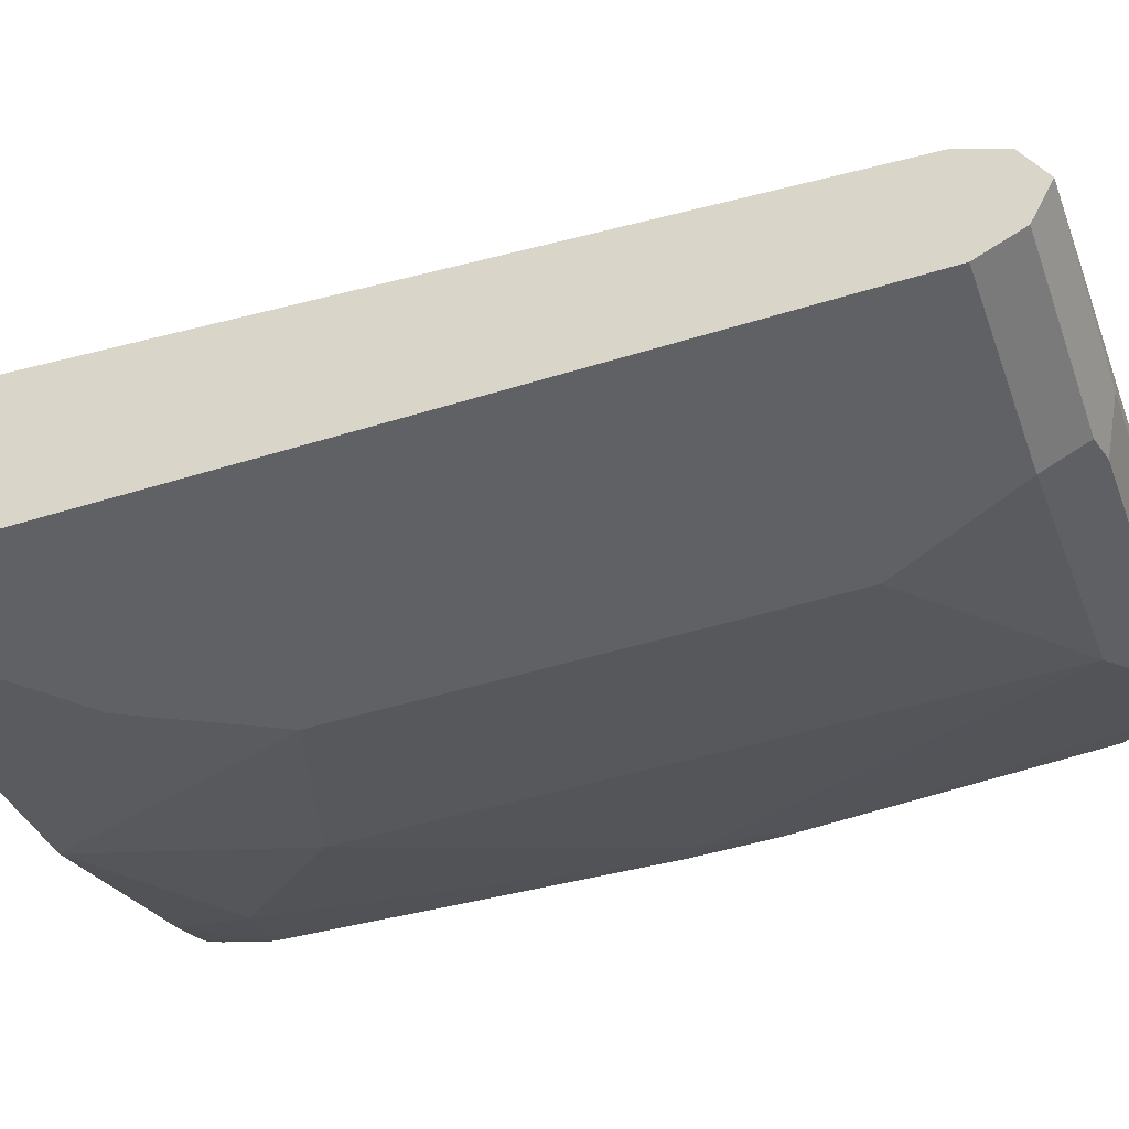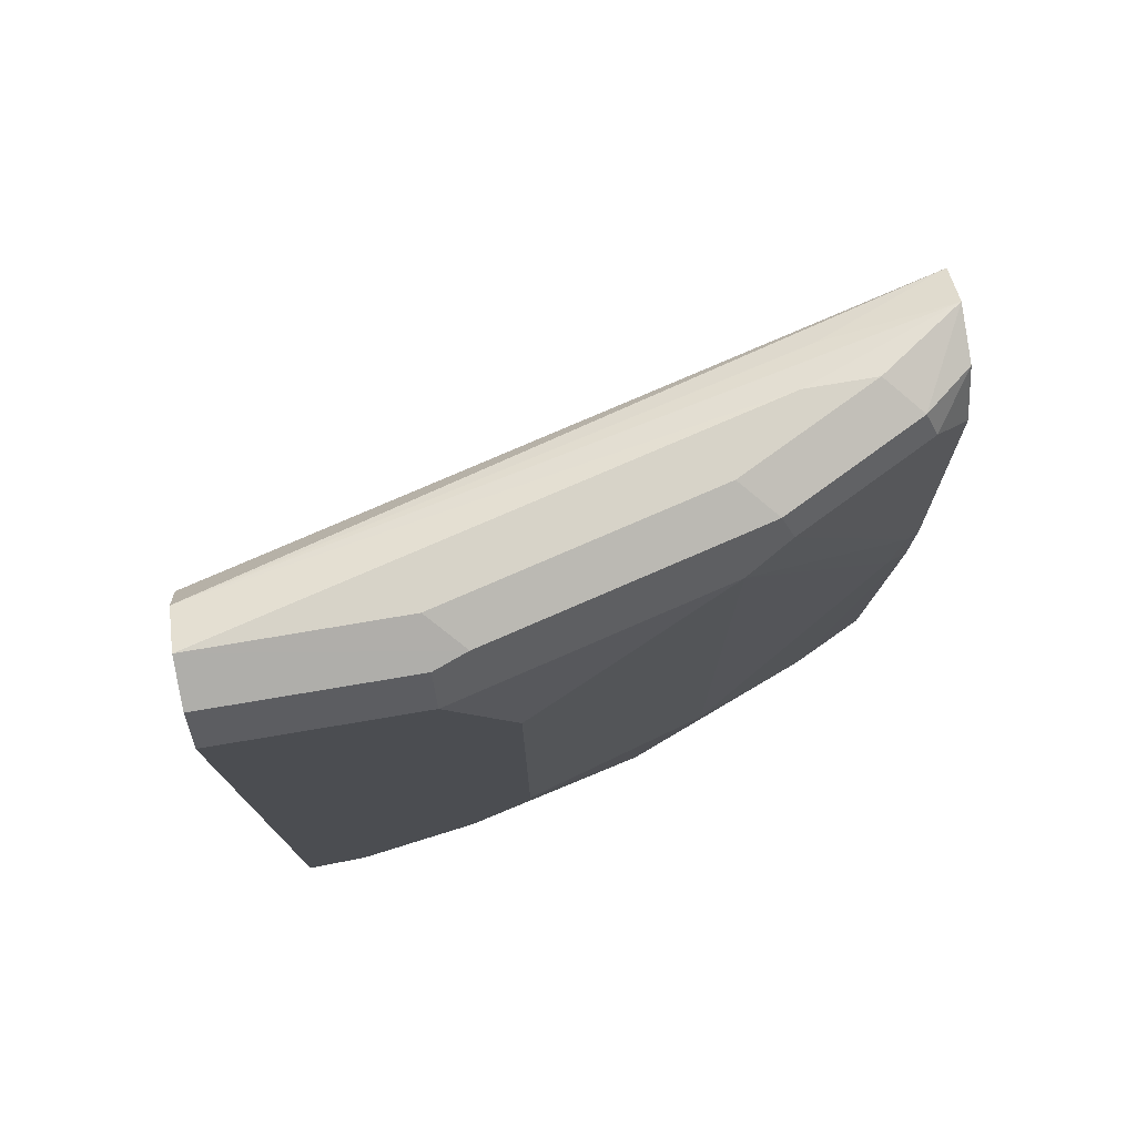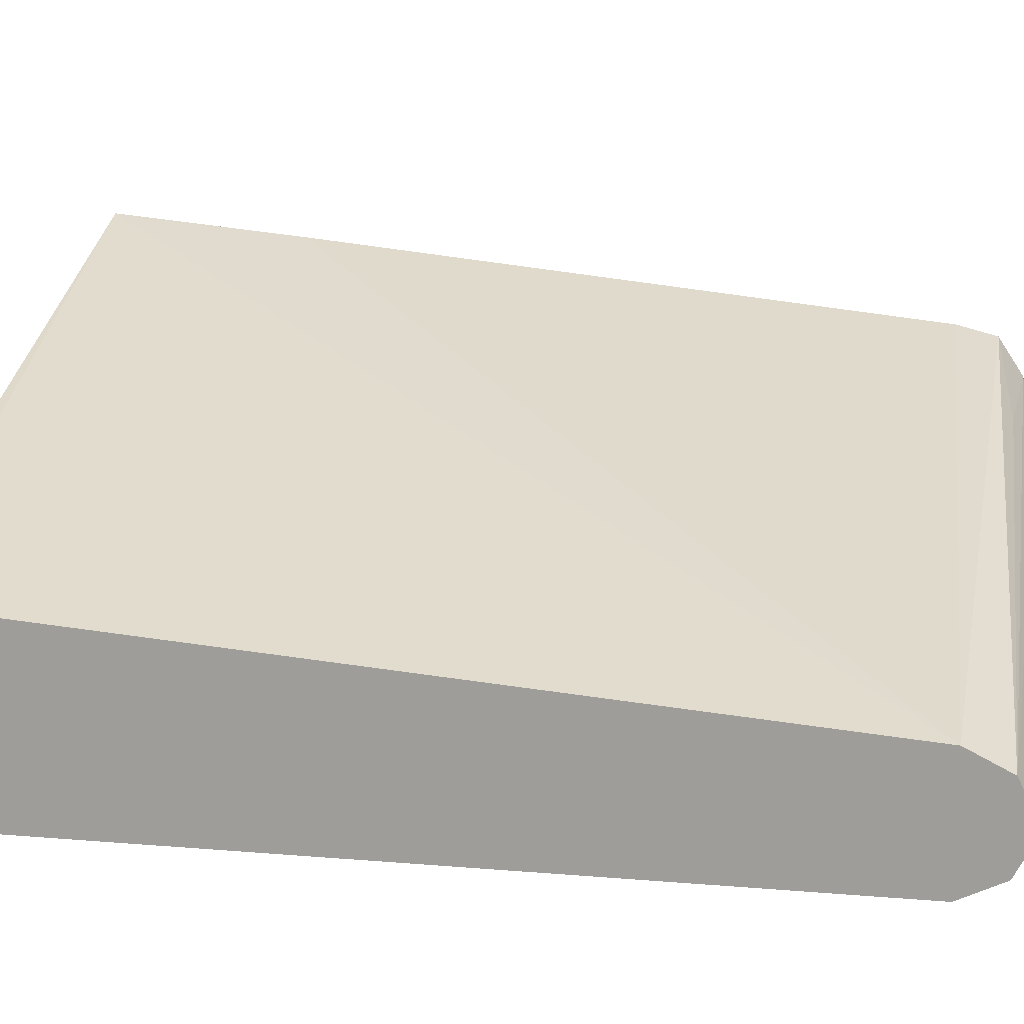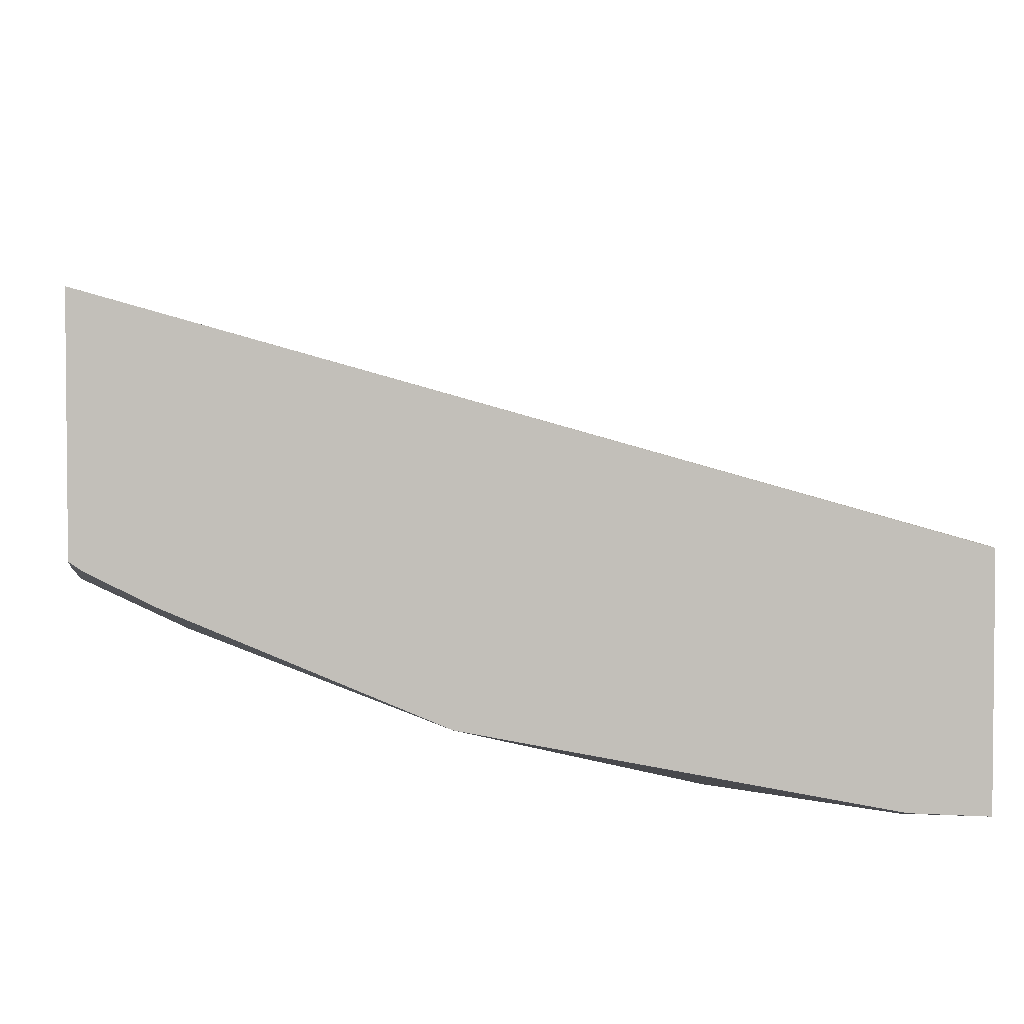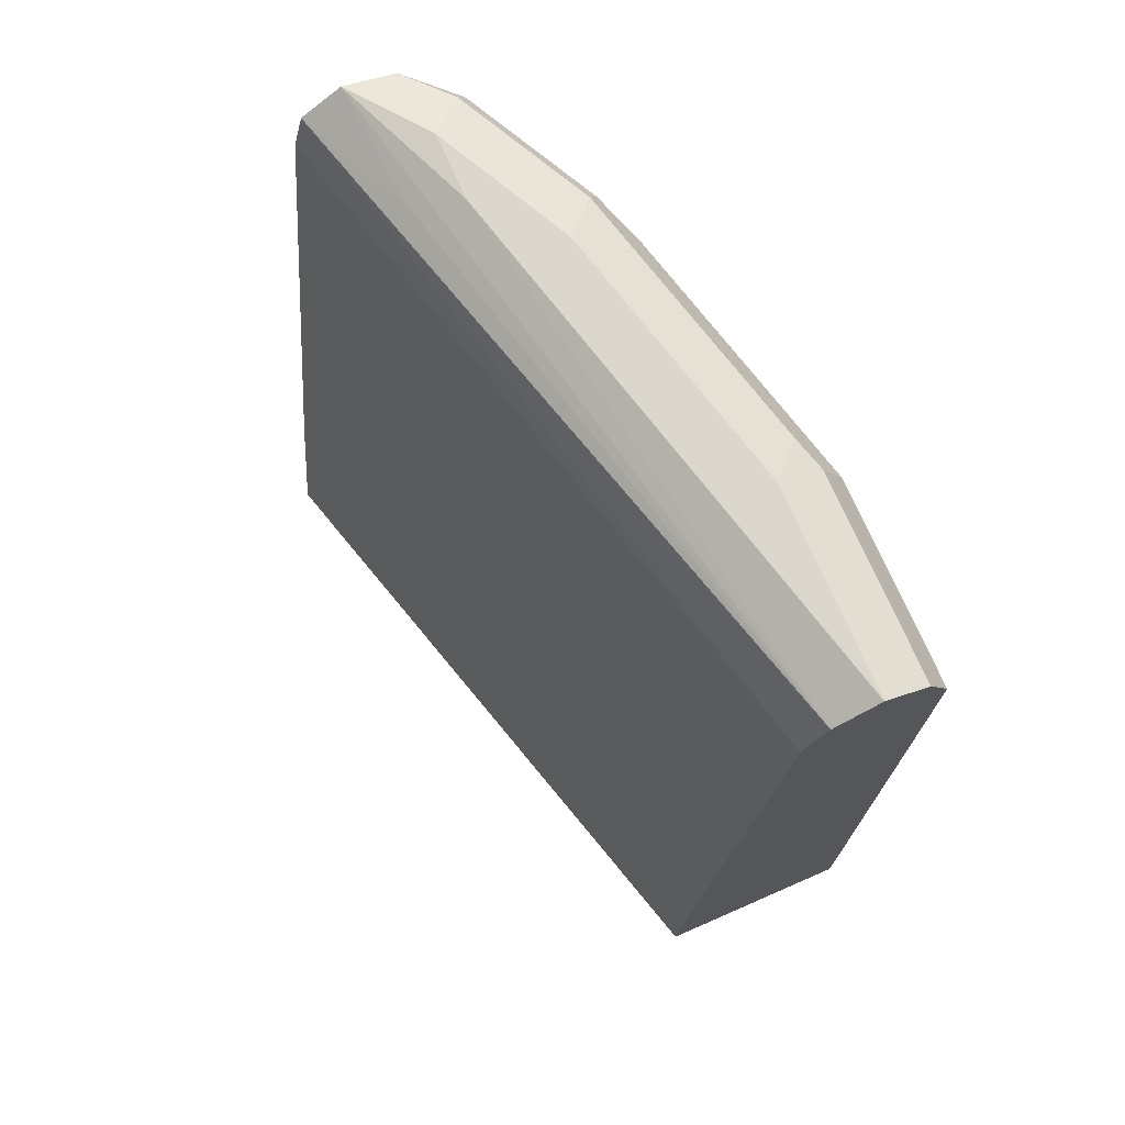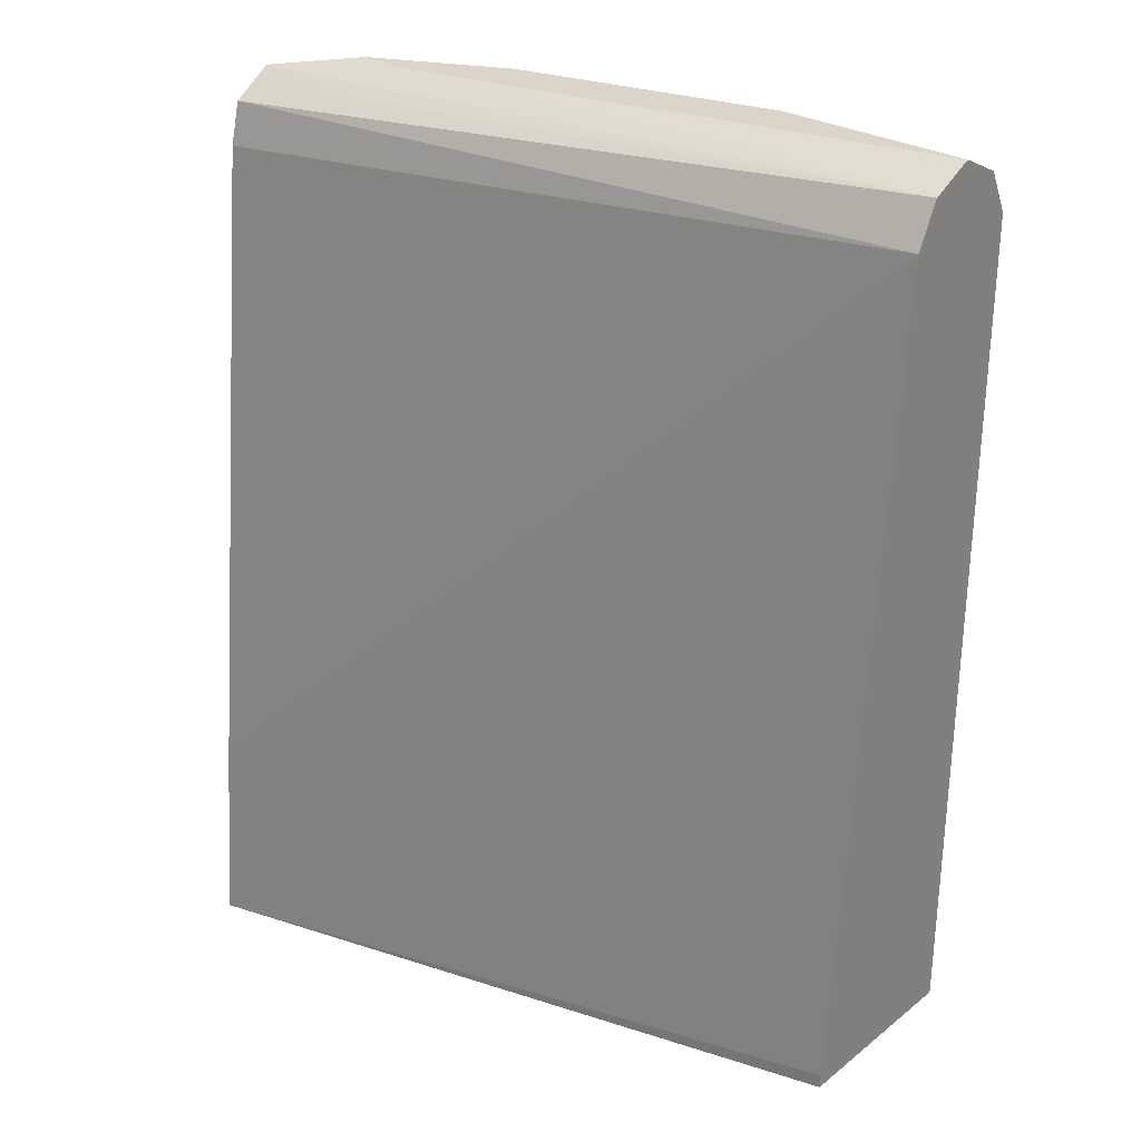
<metadata>
{"format":"obj","ext":"obj","renderer":"f3d","projection":"perspective","resolution":1024,"background":"white","views":[{"elev":-47.4,"azim":109.4,"up":"+Z"},{"elev":76.5,"azim":170.5,"up":"+Y"},{"elev":17.6,"azim":99.3,"up":"+Z"},{"elev":3.8,"azim":-2.0,"up":"+Z"},{"elev":73.0,"azim":66.4,"up":"+Y"},{"elev":29.2,"azim":41.2,"up":"+Y"}]}
</metadata>
<code>
v -0.3244 0.2789 -0.5765
v -0.3235 0.2789 -0.5772
v -0.3244 0.2789 -0.4811
v -0.3244 0.2861 -0.5789
v -0.3234 0.281 -0.5779
v -0.3192 0.2789 -0.58
v -0.0001072 0.2789 -0.5726
v -0.0001072 0.2863 -0.5726
v -0.0001072 0.6998 -0.6044
v -0.3244 0.3754 -0.4899
v -0.3244 0.3118 -0.5854
v -0.3022 0.2789 -0.5885
v -0.0001072 0.2789 -0.668
v -0.0001072 0.7001 -0.6045
v -0.3244 0.7138 -0.5268
v -0.2545 0.6998 -0.5408
v -0.3244 0.6935 -0.5217
v -0.2863 0.3181 -0.6044
v -0.2937 0.2789 -0.5928
v -0.3244 0.5027 -0.5933
v -0.03036 0.2789 -0.6666
v -0.03182 0.2863 -0.668
v -0.0001072 0.2863 -0.668
v -0.0001072 0.721 -0.615
v -0.2651 0.721 -0.5514
v -0.3244 0.7253 -0.5441
v -0.1909 0.2789 -0.6362
v -0.3128 0.5142 -0.5991
v -0.2227 0.3817 -0.6362
v -0.3244 0.5463 -0.5933
v -0.3181 0.5447 -0.5965
v -0.09544 0.35 -0.668
v -0.0001072 0.6998 -0.668
v -0.0001072 0.7315 -0.636
v -0.2545 0.7316 -0.5726
v -0.3244 0.7265 -0.5459
v -0.1272 0.4136 -0.668
v -0.2227 0.6998 -0.6362
v -0.3244 0.6935 -0.5854
v -0.3075 0.7104 -0.5938
v -0.2439 0.7104 -0.6256
v -0.09544 0.6998 -0.668
v -0.0001072 0.721 -0.6574
v -0.0001072 0.7316 -0.6363
v -0.2863 0.7316 -0.5726
v -0.3022 0.7237 -0.5885
v -0.3244 0.72 -0.5705
v -0.1272 0.6362 -0.668
v -0.2386 0.7237 -0.6203
v -0.1113 0.7237 -0.6521
v -0.09544 0.721 -0.6574
v -0.09544 0.7316 -0.6362
v -0.2227 0.7316 -0.6044
f 30 41 31
f 27 29 37
f 27 37 32
f 28 31 38
f 28 38 29
f 30 39 40
f 29 48 37
f 30 40 41
f 25 36 26
f 29 38 48
f 24 35 36
f 20 31 28
f 22 33 23
f 22 42 33
f 22 48 42
f 22 37 48
f 22 32 37
f 22 27 32
f 21 27 22
f 20 30 31
f 18 29 27
f 31 41 38
f 24 34 35
f 33 42 51
f 45 53 49
f 34 44 35
f 18 28 29
f 49 52 50
f 49 53 52
f 45 49 46
f 44 50 52
f 44 51 50
f 43 51 44
f 42 50 51
f 42 49 50
f 40 49 41
f 33 51 43
f 40 46 49
f 39 47 40
f 38 42 48
f 38 49 42
f 38 41 49
f 36 46 47
f 36 45 46
f 35 53 45
f 35 52 53
f 35 44 52
f 35 45 36
f 40 47 46
f 18 20 28
f 24 36 25
f 15 25 26
f 3 7 8
f 2 4 5
f 2 5 6
f 1 4 2
f 1 11 4
f 1 20 11
f 1 30 20
f 1 39 30
f 1 47 39
f 1 36 47
f 3 8 9
f 1 26 36
f 1 17 15
f 1 10 17
f 1 3 10
f 1 7 3
f 1 13 7
f 1 21 13
f 1 27 21
f 1 19 27
f 1 6 12
f 1 2 6
f 1 15 26
f 3 9 10
f 1 12 19
f 4 6 5
f 4 11 6
f 15 24 25
f 14 24 15
f 13 22 23
f 13 21 22
f 11 20 18
f 11 19 12
f 11 18 19
f 9 17 10
f 9 16 17
f 9 15 16
f 15 17 16
f 7 9 8
f 9 14 15
f 7 13 23
f 7 23 33
f 7 33 43
f 7 43 44
f 6 11 12
f 7 34 24
f 7 24 14
f 7 14 9
f 18 27 19
f 7 44 34

</code>
